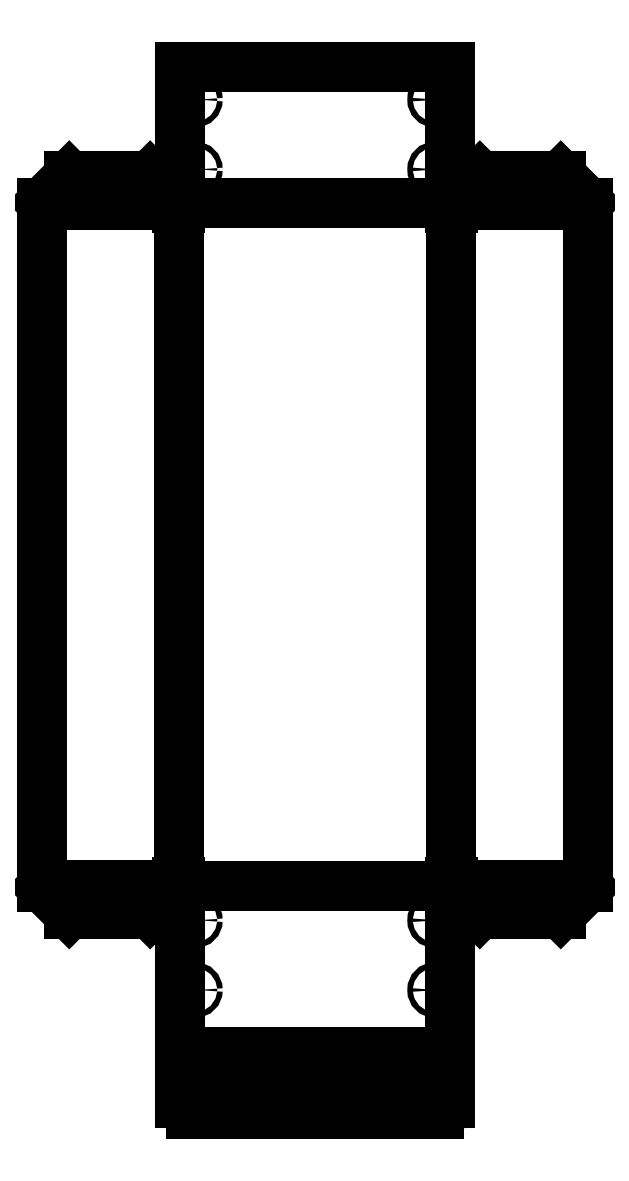
<metadata>
{"format":"dxf","ext":"dxf","renderer":"ezdxf+matplotlib","layout":"modelspace","background":"white","min_lineweight":24,"dpi":150}
</metadata>
<code>
0
SECTION
2
ENTITIES
0
LINE
8
Unfold_Sketch001
10
-91.1
20
-136.9
30
0
11
-101.1
21
-126.9
31
0
0
LINE
8
Unfold_Sketch001
10
-101.1
20
126.9
30
0
11
-101.1
21
-126.9
31
0
0
LINE
8
Unfold_Sketch001
10
-101.1
20
126.9
30
0
11
-91.1
21
136.9
31
0
0
LINE
8
Unfold_Sketch001
10
-91.1
20
136.9
30
0
11
-61.1
21
136.9
31
0
0
LINE
8
Unfold_Sketch001
10
-61.1
20
136.9
30
0
11
-51.1
21
126.9
31
0
0
LINE
8
Unfold_Sketch001
10
-51.1
20
125
30
0
11
-51.1
21
126.9
31
0
0
LINE
8
Unfold_Sketch001
10
-50
20
125
30
0
11
-51.1
21
125
31
0
0
LINE
8
Unfold_Sketch001
10
-50
20
125
30
0
11
-50
21
177.1
31
0
0
LINE
8
Unfold_Sketch001
10
-50
20
177.1
30
0
11
50
21
177.1
31
0
0
LINE
8
Unfold_Sketch001
10
50
20
125
30
0
11
50
21
177.1
31
0
0
LINE
8
Unfold_Sketch001
10
51.1
20
125
30
0
11
50
21
125
31
0
0
LINE
8
Unfold_Sketch001
10
51.1
20
126.9
30
0
11
51.1
21
125
31
0
0
LINE
8
Unfold_Sketch001
10
51.1
20
126.9
30
0
11
61.1
21
136.9
31
0
0
LINE
8
Unfold_Sketch001
10
61.1
20
136.9
30
0
11
91.1
21
136.9
31
0
0
LINE
8
Unfold_Sketch001
10
91.1
20
136.9
30
0
11
101.1
21
126.9
31
0
0
LINE
8
Unfold_Sketch001
10
101.1
20
-126.9
30
0
11
101.1
21
126.9
31
0
0
LINE
8
Unfold_Sketch001
10
101.1
20
-126.9
30
0
11
91.1
21
-136.9
31
0
0
LINE
8
Unfold_Sketch001
10
91.1
20
-136.9
30
0
11
61.1
21
-136.9
31
0
0
LINE
8
Unfold_Sketch001
10
61.1
20
-136.9
30
0
11
51.1
21
-126.9
31
0
0
LINE
8
Unfold_Sketch001
10
51.1
20
-125
30
0
11
51.1
21
-126.9
31
0
0
LINE
8
Unfold_Sketch001
10
50
20
-125
30
0
11
51.1
21
-125
31
0
0
LINE
8
Unfold_Sketch001
10
50
20
-125
30
0
11
50
21
-206.9
31
0
0
ARC
8
Unfold_Sketch001
10
46
20
-206.9
30
0
40
4
50
-90
51
0
0
LINE
8
Unfold_Sketch001
10
46
20
-210.9
30
0
11
-46
21
-210.9
31
0
0
ARC
8
Unfold_Sketch001
10
-46
20
-206.9
30
0
40
4
50
180
51
-90
0
LINE
8
Unfold_Sketch001
10
-50
20
-125
30
0
11
-50
21
-206.9
31
0
0
LINE
8
Unfold_Sketch001
10
-51.1
20
-125
30
0
11
-50
21
-125
31
0
0
LINE
8
Unfold_Sketch001
10
-51.1
20
-126.9
30
0
11
-51.1
21
-125
31
0
0
LINE
8
Unfold_Sketch001
10
-51.1
20
-126.9
30
0
11
-61.1
21
-136.9
31
0
0
LINE
8
Unfold_Sketch001
10
-61.1
20
-136.9
30
0
11
-91.1
21
-136.9
31
0
0
CIRCLE
8
Unfold_Sketch001
10
89.03
20
131.9
40
1
0
CIRCLE
8
Unfold_Sketch001
10
-63.17
20
131.9
40
1
0
CIRCLE
8
Unfold_Sketch001
10
-89.03
20
131.9
40
1
0
CIRCLE
8
Unfold_Sketch001
10
-44.5
20
165
40
1
0
CIRCLE
8
Unfold_Sketch001
10
44.5
20
165
40
1
0
CIRCLE
8
Unfold_Sketch001
10
-44.5
20
139.2
40
1
0
CIRCLE
8
Unfold_Sketch001
10
44.5
20
139.2
40
1
0
CIRCLE
8
Unfold_Sketch001
10
89.03
20
-131.9
40
1
0
CIRCLE
8
Unfold_Sketch001
10
63.17
20
-131.9
40
1
0
CIRCLE
8
Unfold_Sketch001
10
63.17
20
131.9
40
1
0
CIRCLE
8
Unfold_Sketch001
10
-44.5
20
-139.2
40
1
0
CIRCLE
8
Unfold_Sketch001
10
-44.5
20
-165
40
1
0
CIRCLE
8
Unfold_Sketch001
10
44.5
20
-139.2
40
1
0
CIRCLE
8
Unfold_Sketch001
10
44.5
20
-165
40
1
0
CIRCLE
8
Unfold_Sketch001
10
-63.17
20
-131.9
40
1
0
CIRCLE
8
Unfold_Sketch001
10
-89.03
20
-131.9
40
1
0
LINE
8
Unfold_Sketch001
10
-101.1
20
-125.9
30
0
11
-51.1
21
-125.9
31
0
0
LINE
8
Unfold_Sketch001
10
-51.1
20
125.9
30
0
11
-101.1
21
125.9
31
0
0
LINE
8
Unfold_Sketch001
10
-50.55
20
125
30
0
11
-50.55
21
-125
31
0
0
LINE
8
Unfold_Sketch001
10
50
20
-199.9
30
0
11
-50
21
-199.9
31
0
0
LINE
8
Unfold_Sketch001
10
50
20
-188
30
0
11
-50
21
-188
31
0
0
LINE
8
Unfold_Sketch001
10
-50
20
-126.5
30
0
11
50
21
-126.5
31
0
0
LINE
8
Unfold_Sketch001
10
101.1
20
125.9
30
0
11
51.1
21
125.9
31
0
0
LINE
8
Unfold_Sketch001
10
51.1
20
-125.9
30
0
11
101.1
21
-125.9
31
0
0
LINE
8
Unfold_Sketch001
10
50.55
20
-125
30
0
11
50.55
21
125
31
0
0
LINE
8
Unfold_Sketch001
10
50
20
126.5
30
0
11
-50
21
126.5
31
0
0
ENDSEC
0
EOF

</code>
